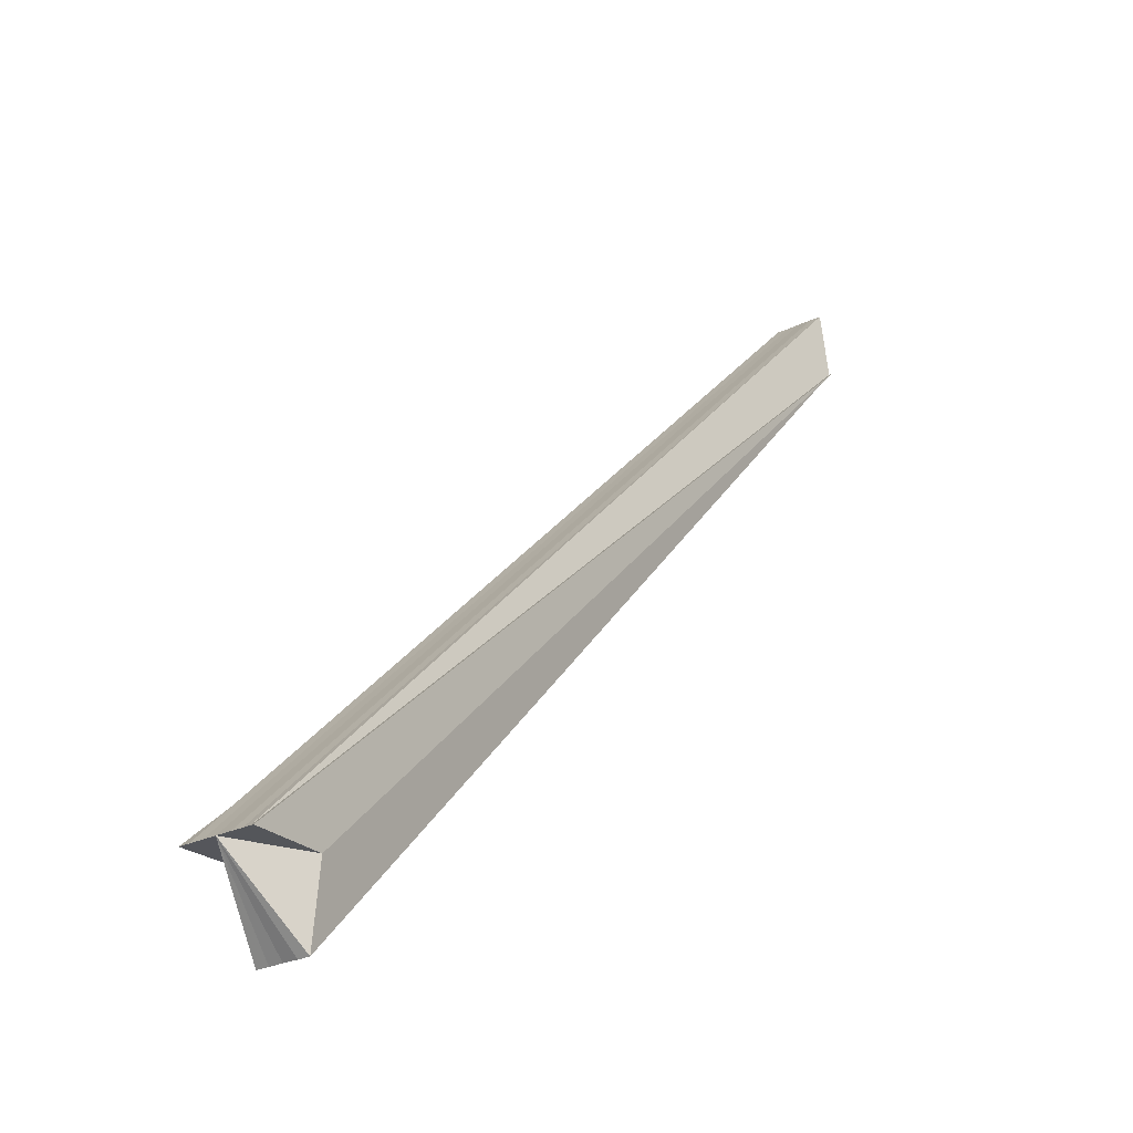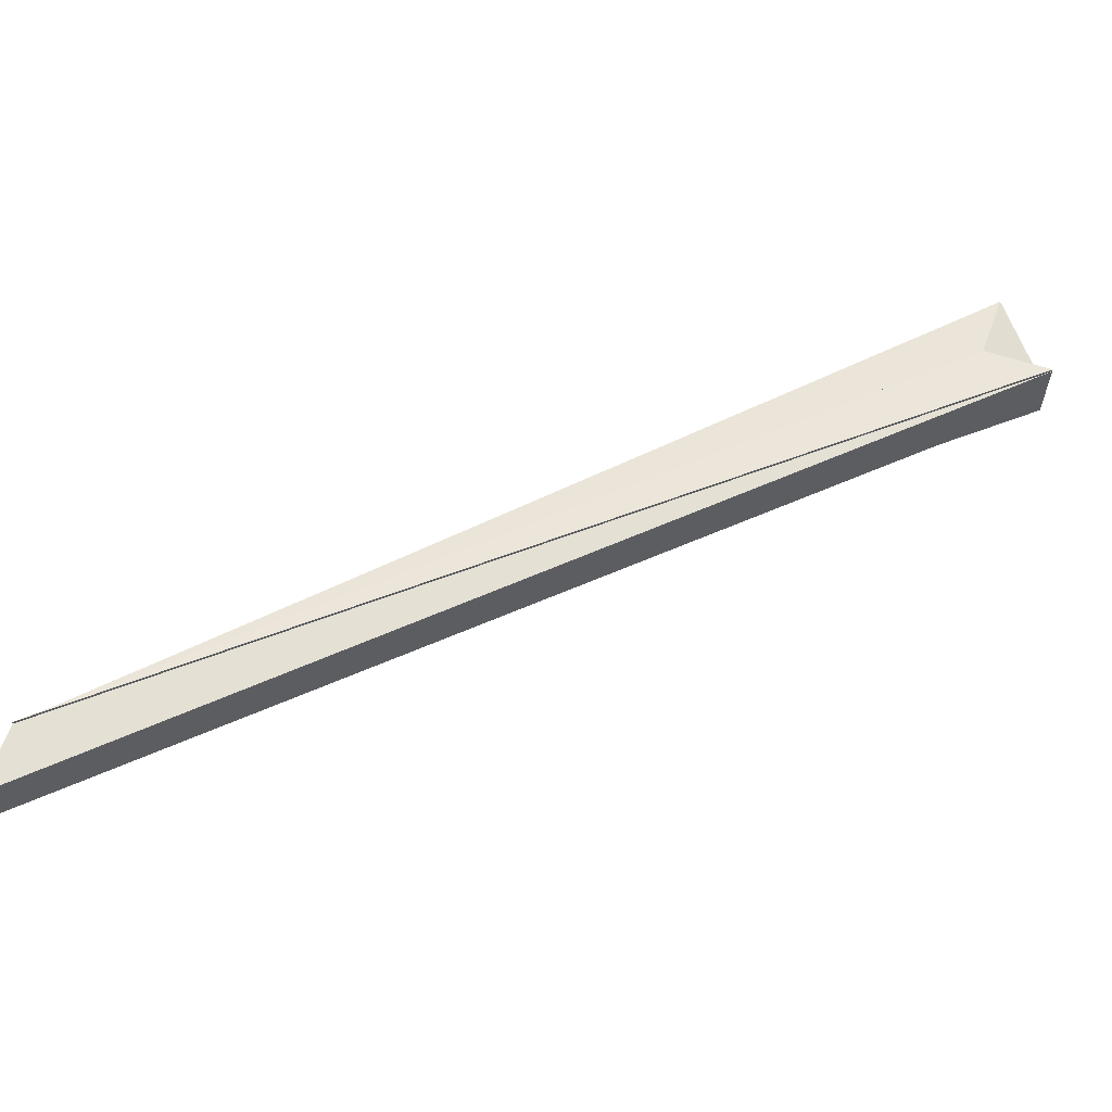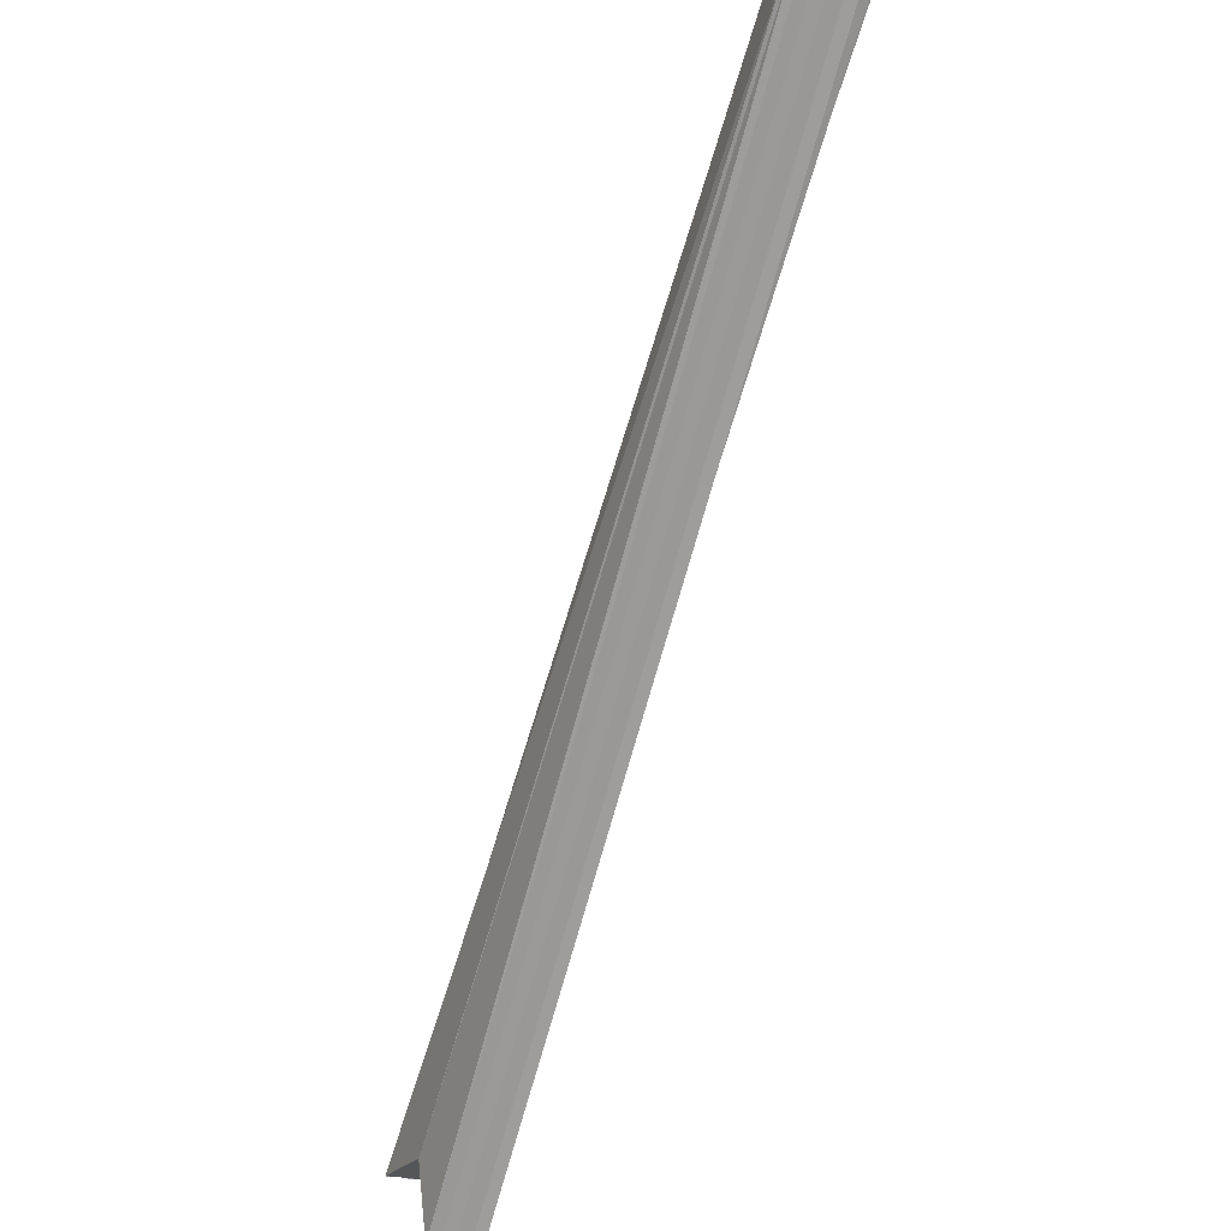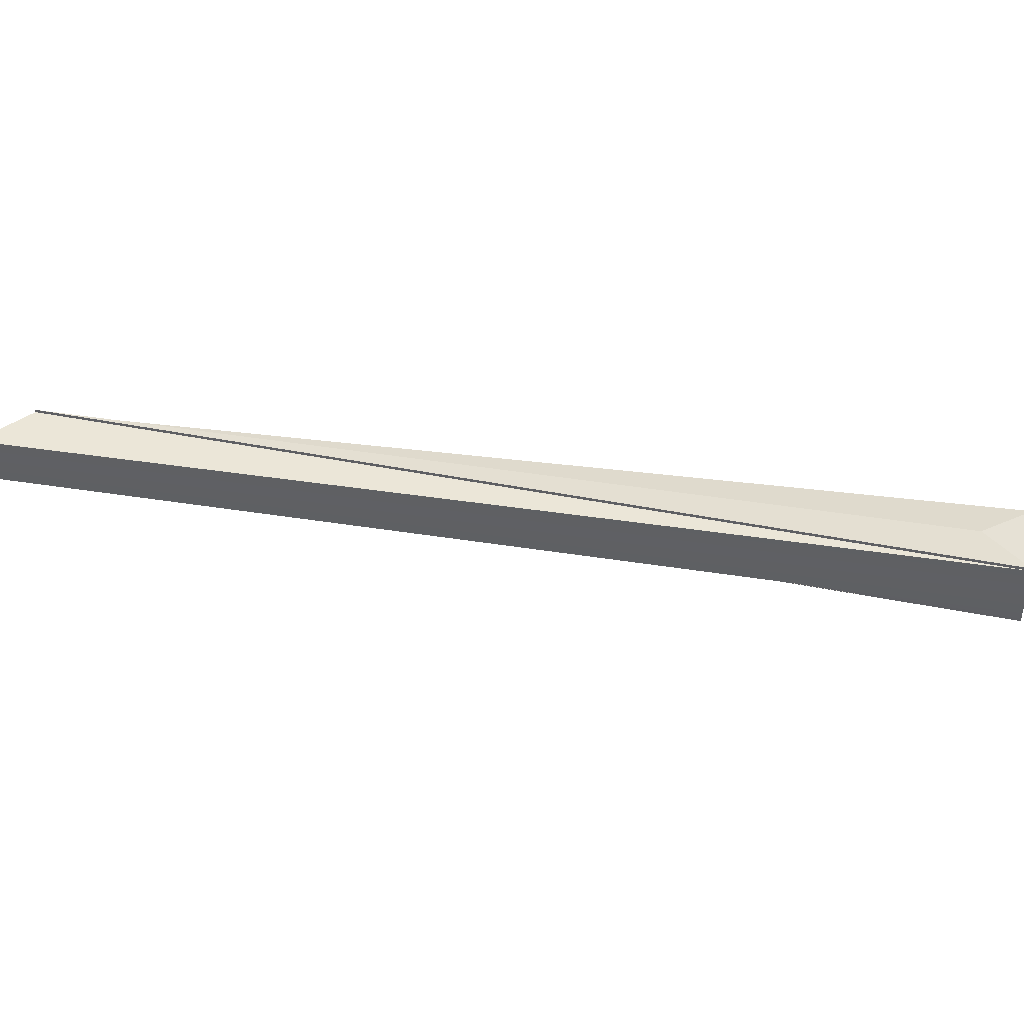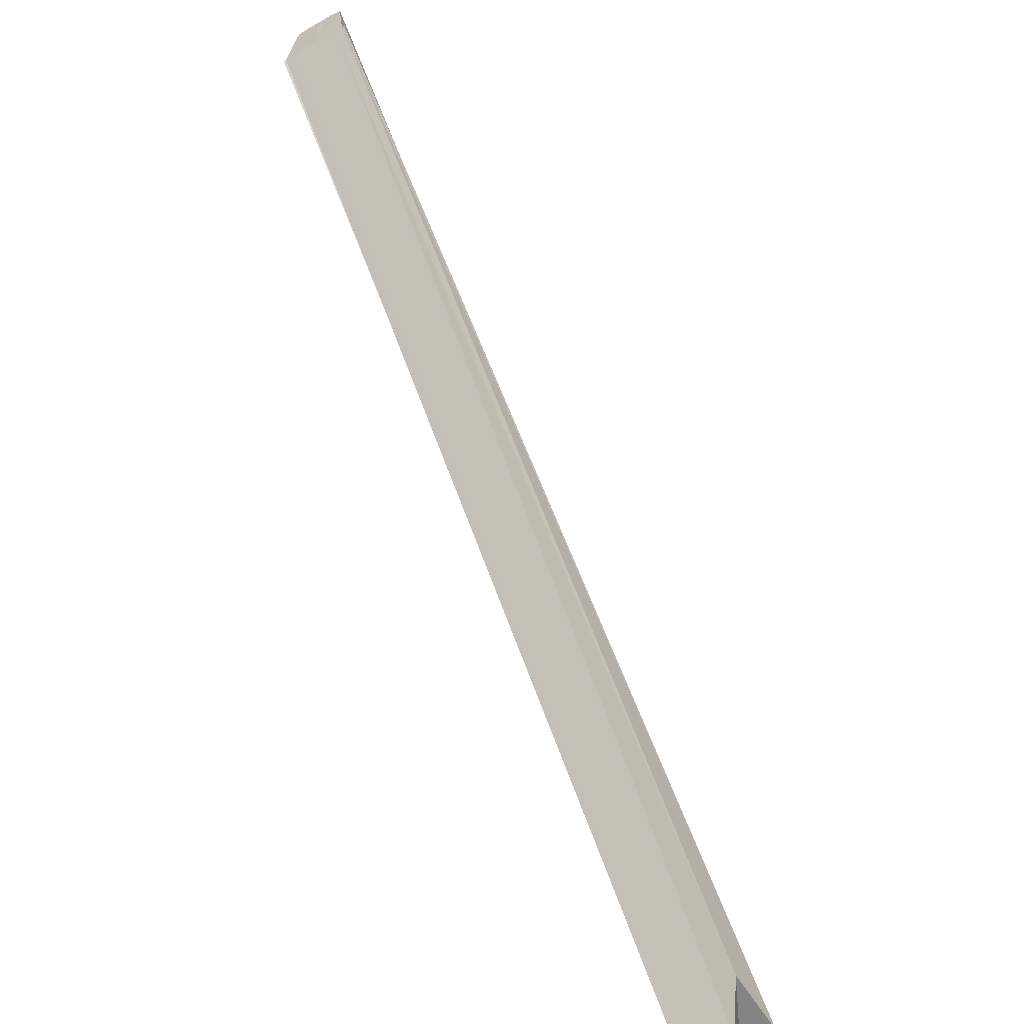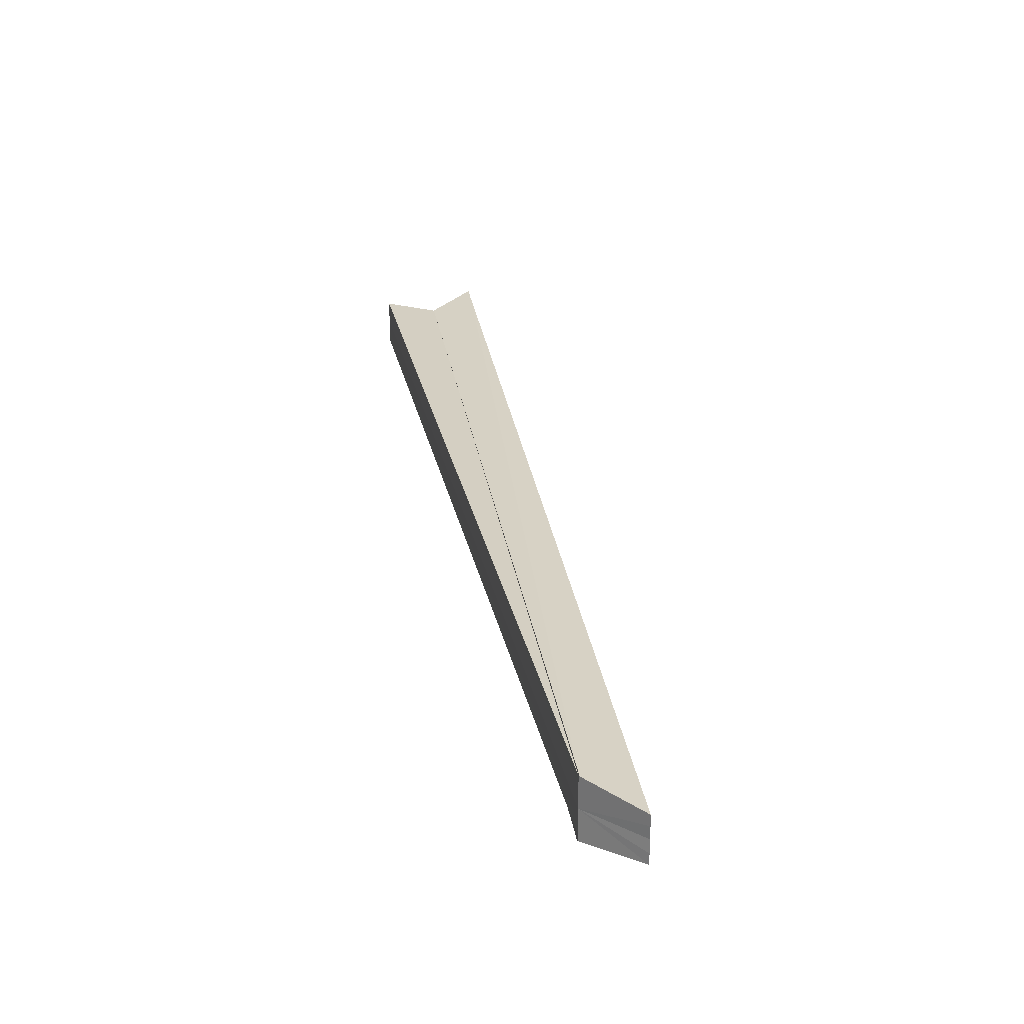
<metadata>
{"format":"obj","ext":"obj","renderer":"f3d","projection":"perspective","resolution":1024,"background":"white","views":[{"elev":-26.1,"azim":-52.6,"up":"+Y"},{"elev":59.2,"azim":-159.3,"up":"+Z"},{"elev":-24.6,"azim":66.0,"up":"+Y"},{"elev":40.8,"azim":-123.8,"up":"+Z"},{"elev":-61.6,"azim":120.4,"up":"+Y"},{"elev":27.8,"azim":126.4,"up":"+Z"}]}
</metadata>
<code>
o 25966
v 2245 1879 20
v 2245 1879 20
v 2245 1879 20
v 2245 1879 20
v 2245 1879 20
v 2245 1879 20
v 2245 1879 20
v 2245 1879 20
v 2245 1879 20
v 2245 1879 20
v 2245 1879 20
v 2245 1879 20
v 2245 1879 20
v 2245 1879 20
v 2245 1879 20
v 2245 1879 20
v 2245 1879 20
v 2245 1879 20
v 2245 1879 20
v 2245 1879 20
v 2245 1879 20
v 2245 1879 20
v 2245 1879 20
v 2245 1879 20
v 2245 1879 20
v 2245 1879 20
v 2245 1879 20
v 2245 1879 20
v 2245 1879 20
v 2245 1879 20
v 2245 1879 20
v 2245 1879 20
v 2245 1879 20
v 2245 1879 20
v 2245 1879 20
v 2245 1879 20
v 2245 1879 20
v 2245 1879 20
v 2245 1879 20
v 2245 1879 20
v 2245 1879 20
v 2245 1879 20
v 2245 1879 20
v 2245 1879 20
v 2245 1879 20
v 2245 1879 20
v 2245 1879 20
v 2245 1879 20
v 2245 1879 20
v 2245 1879 20
v 2245 1879 20
v 2245 1879 20
v 2245 1879 20
v 2245 1879 20
v 2245 1879 20
v 2245 1879 20
v 2245 1879 20
v 2245 1879 20
v 2245 1879 20
v 2245 1879 20
v 2245 1879 20
v 2245 1879 20
v 2245 1879 20
v 2245 1879 20
v 2245 1879 20
v 2245 1879 20
v 2245 1879 20
v 2245 1879 20
v 2245 1879 20
v 2245 1879 20
v 2245 1879 20
v 2245 1879 20
v 2245 1879 20
v 2245 1879 20
v 2245 1879 20
v 2245 1879 20
f 1 2 3
f 4 5 3
f 6 2 5
f 7 8 4
f 6 9 10
f 11 2 12
f 13 14 12
f 15 16 12
f 17 18 15
f 17 19 20
f 21 22 16
f 21 23 22
f 21 24 23
f 21 25 24
f 26 25 27
f 28 29 26
f 30 31 26
f 32 28 30
f 33 32 34
f 34 35 30
f 36 37 34
f 38 33 36
f 39 38 36
f 30 40 41
f 30 42 40
f 30 43 42
f 30 44 43
f 30 45 44
f 30 46 45
f 47 48 46
f 49 50 40
f 51 49 52
f 53 54 46
f 55 49 56
f 57 55 51
f 21 55 58
f 59 21 57
f 60 53 61
f 61 53 62
f 63 21 64
f 65 63 59
f 66 63 65
f 67 68 69
f 70 71 72
f 73 71 74
f 73 75 76

</code>
